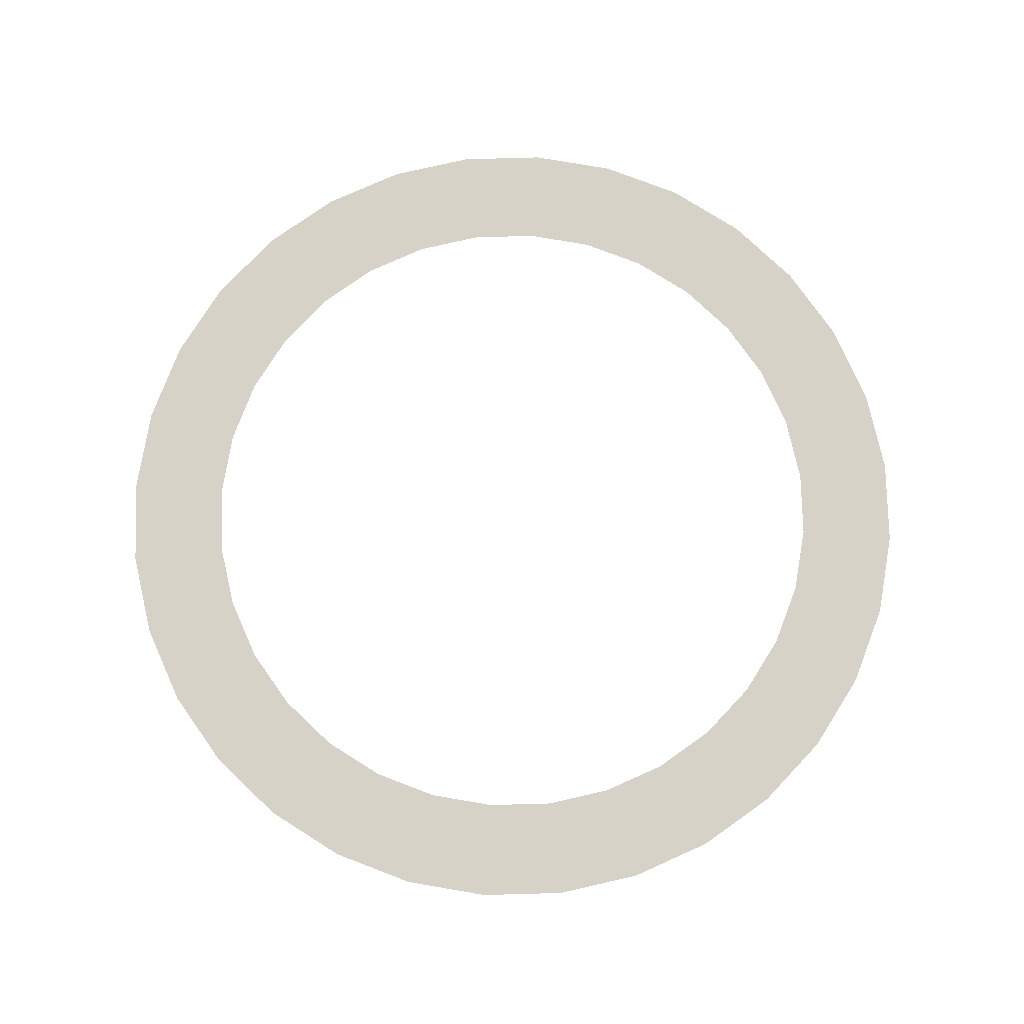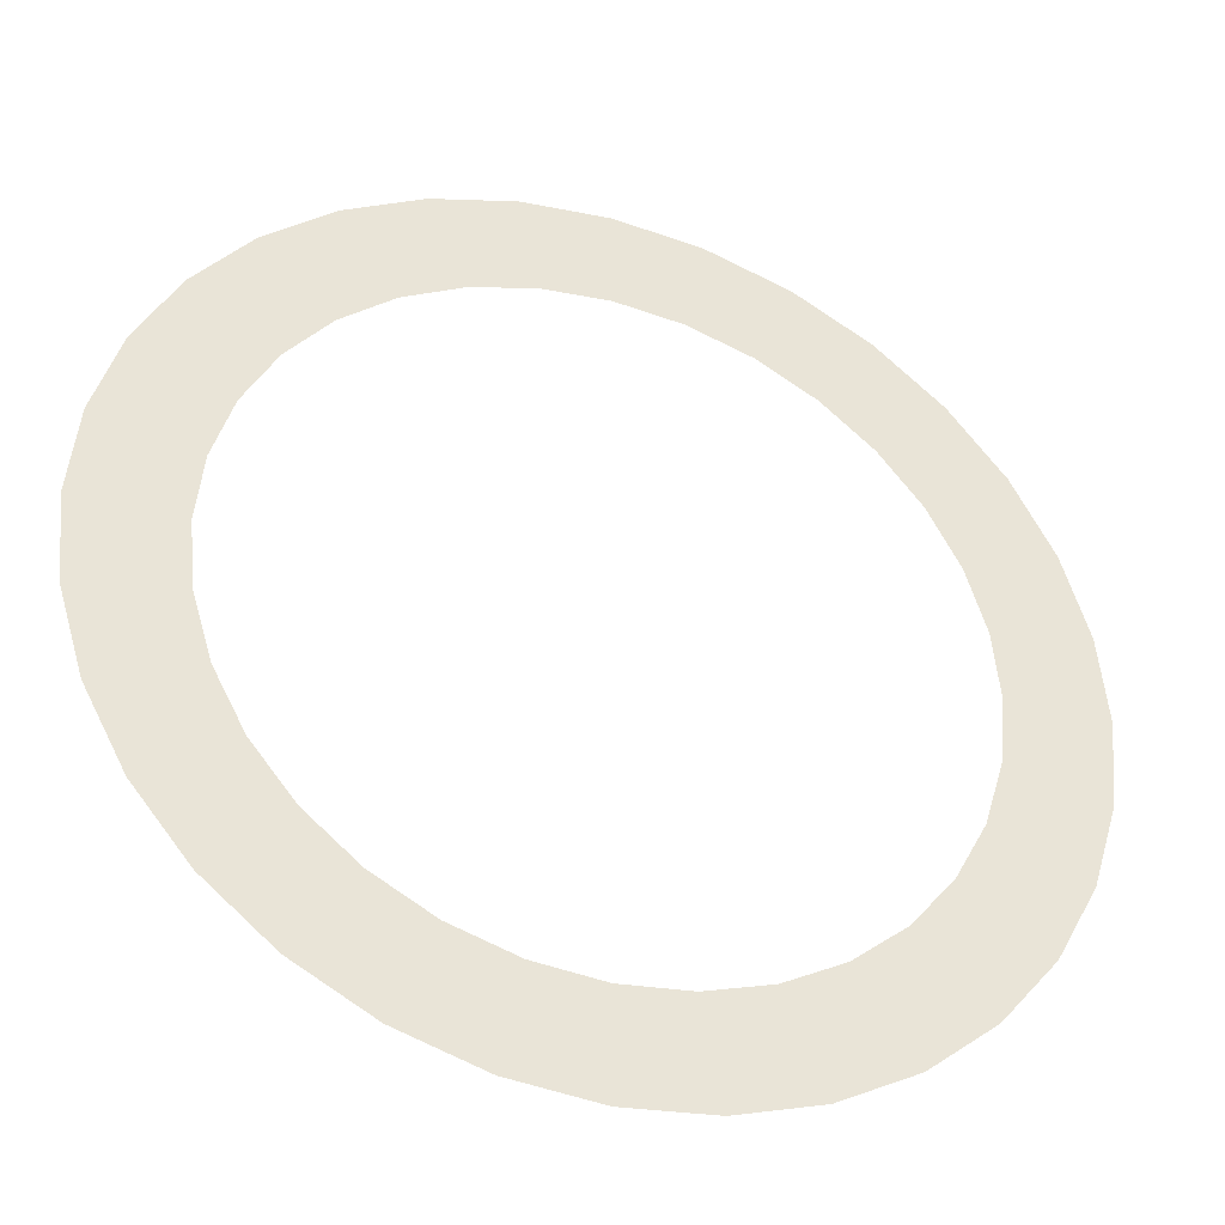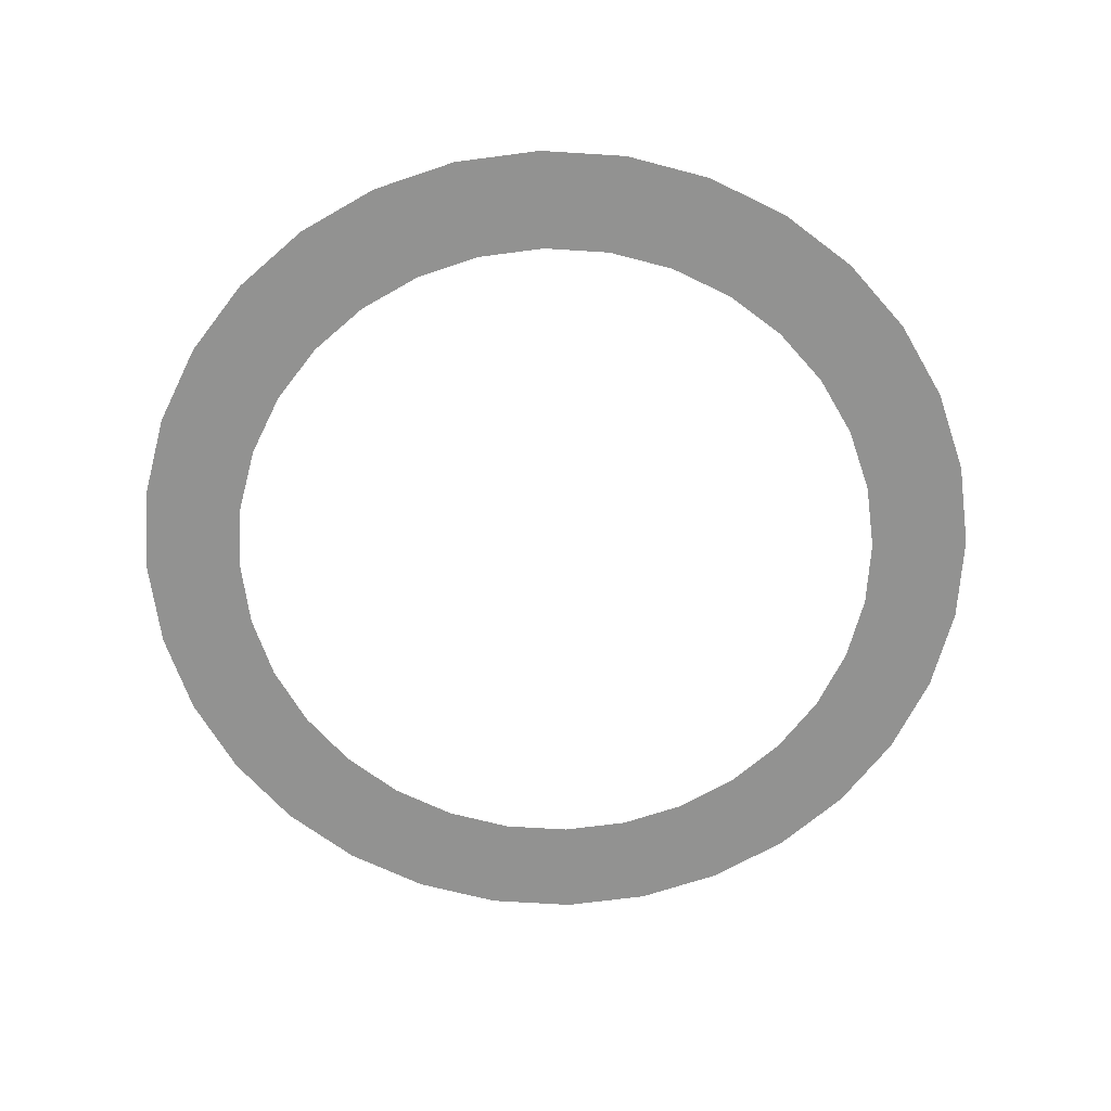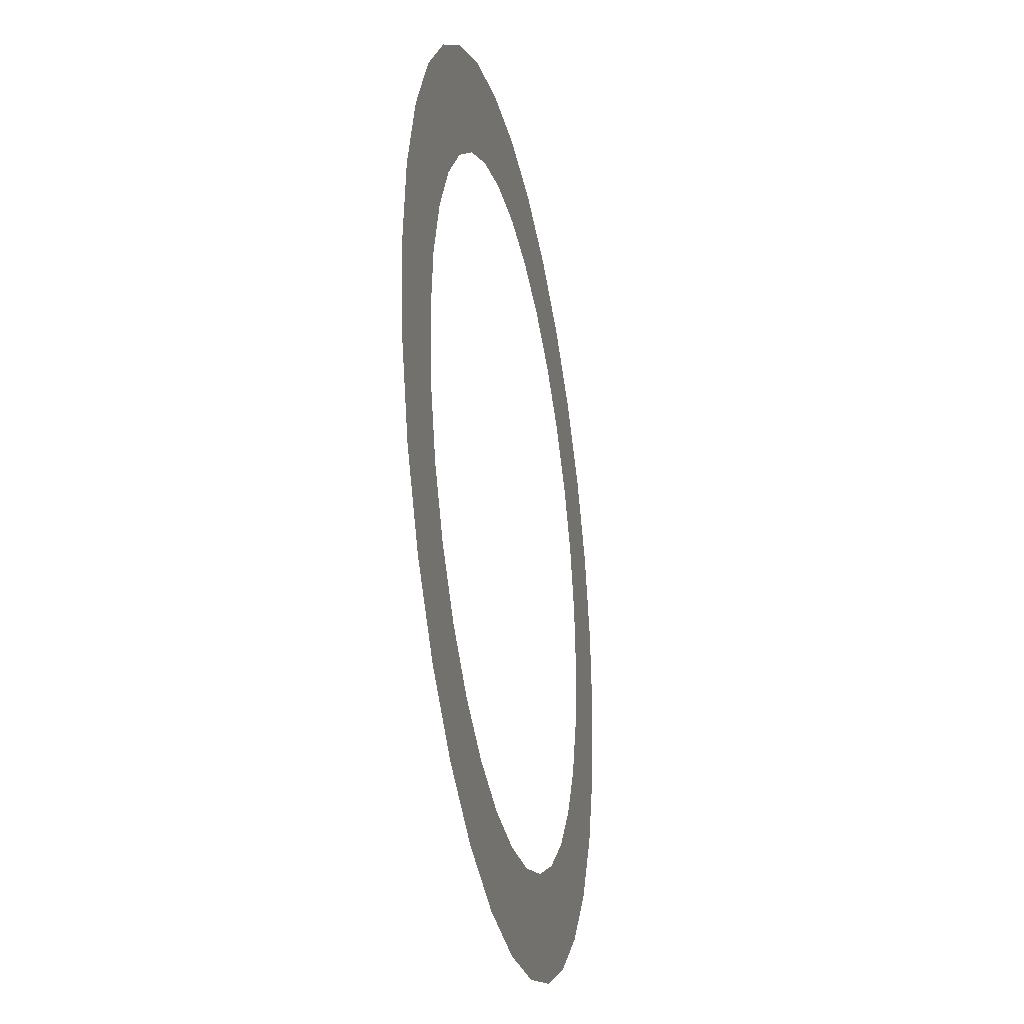
<metadata>
{"format":"obj","ext":"obj","renderer":"f3d","projection":"perspective","resolution":1024,"background":"white","views":[{"elev":77.8,"azim":127.8,"up":"+Y"},{"elev":-38.1,"azim":-19.7,"up":"+Z"},{"elev":-66.3,"azim":137.0,"up":"+Y"},{"elev":-29.9,"azim":-78.5,"up":"+Z"}]}
</metadata>
<code>
g eff_cmn_disc_04
v 2.991 0 -6.528e-07
v 2.6 0 -0.5171
v 2.934 0 -0.5836
v 2.651 0 -5.445e-07
v 2.265 0 -0.4506
v 2.934 0 0.5836
v 2.31 0 -4.362e-07
v 2.6 0 0.5171
v 2.764 0 1.145
v 2.265 0 0.4506
v 2.449 0 1.014
v 2.487 0 1.662
v 2.134 0 0.8839
v 2.204 0 1.473
v 2.115 0 2.115
v 1.92 0 1.283
v 1.874 0 1.874
v 1.662 0 2.487
v 1.633 0 1.633
v 1.473 0 2.204
v 1.145 0 2.764
v 1.283 0 1.92
v 1.014 0 2.449
v 0.5836 0 2.934
v 0.8839 0 2.134
v 0.5171 0 2.6
v -1.143e-06 0 2.991
v 0.4506 0 2.265
v -9.653e-07 0 2.651
v -0.5836 0 2.934
v -7.875e-07 0 2.31
v -0.5171 0 2.6
v -1.145 0 2.764
v -0.4506 0 2.265
v -1.014 0 2.449
v -1.662 0 2.487
v -0.8839 0 2.134
v -1.473 0 2.204
v -2.115 0 2.115
v -1.283 0 1.92
v -1.874 0 1.874
v -2.487 0 1.662
v -1.633 0 1.633
v -2.204 0 1.473
v -2.764 0 1.145
v -1.92 0 1.283
v -2.449 0 1.014
v -2.934 0 0.5836
v -2.134 0 0.8839
v -2.6 0 0.5171
v -2.991 0 -1.633e-06
v -2.265 0 0.4506
v -2.651 0 -1.413e-06
v -2.934 0 -0.5836
v -2.31 0 -1.193e-06
v -2.6 0 -0.5171
v -2.764 0 -1.145
v -2.265 0 -0.4506
v -2.449 1.49e-08 -1.014
v -2.487 0 -1.662
v -2.134 2.98e-08 -0.8839
v -2.204 1.49e-08 -1.473
v -2.115 0 -2.115
v -1.92 2.98e-08 -1.283
v -1.874 0 -1.874
v -1.662 0 -2.487
v -1.633 0 -1.633
v -1.473 0 -2.204
v -1.145 0 -2.764
v -1.283 0 -1.92
v -1.014 0 -2.449
v -0.5836 0 -2.934
v -0.8839 0 -2.134
v -0.5171 0 -2.6
v 6.844e-07 0 -2.991
v -0.4506 0 -2.265
v 6.54e-07 0 -2.651
v 0.5836 0 -2.934
v 6.236e-07 0 -2.31
v 0.5171 0 -2.6
v 1.145 0 -2.764
v 0.4506 0 -2.265
v 1.014 0 -2.449
v 1.662 0 -2.487
v 0.8839 0 -2.134
v 1.473 0 -2.204
v 2.115 0 -2.115
v 1.283 0 -1.92
v 1.874 0 -1.874
v 2.487 0 -1.662
v 1.633 0 -1.633
v 2.204 0 -1.473
v 2.764 0 -1.145
v 1.92 0 -1.283
v 2.449 0 -1.014
v 2.934 0 -0.5836
v 2.134 0 -0.8839
v 2.6 0 -0.5171
v 2.265 0 -0.4506
g eff_cmn_disc_04_0
f 3 2 1
f 2 4 1
f 2 5 4
f 1 4 6
f 5 7 4
f 4 8 6
f 4 7 8
f 6 8 9
f 7 10 8
f 8 11 9
f 8 10 11
f 9 11 12
f 10 13 11
f 11 14 12
f 11 13 14
f 12 14 15
f 13 16 14
f 14 17 15
f 14 16 17
f 15 17 18
f 16 19 17
f 17 20 18
f 17 19 20
f 18 20 21
f 19 22 20
f 20 23 21
f 20 22 23
f 21 23 24
f 22 25 23
f 23 26 24
f 23 25 26
f 24 26 27
f 25 28 26
f 26 29 27
f 26 28 29
f 27 29 30
f 28 31 29
f 29 32 30
f 29 31 32
f 30 32 33
f 31 34 32
f 32 35 33
f 32 34 35
f 33 35 36
f 34 37 35
f 35 38 36
f 35 37 38
f 36 38 39
f 37 40 38
f 38 41 39
f 38 40 41
f 39 41 42
f 40 43 41
f 41 44 42
f 41 43 44
f 42 44 45
f 43 46 44
f 44 47 45
f 44 46 47
f 45 47 48
f 46 49 47
f 47 50 48
f 47 49 50
f 48 50 51
f 49 52 50
f 50 53 51
f 50 52 53
f 51 53 54
f 52 55 53
f 53 56 54
f 53 55 56
f 54 56 57
f 55 58 56
f 56 59 57
f 56 58 59
f 57 59 60
f 58 61 59
f 59 62 60
f 59 61 62
f 60 62 63
f 61 64 62
f 62 65 63
f 62 64 65
f 63 65 66
f 64 67 65
f 65 68 66
f 65 67 68
f 66 68 69
f 67 70 68
f 68 71 69
f 68 70 71
f 69 71 72
f 70 73 71
f 71 74 72
f 71 73 74
f 72 74 75
f 73 76 74
f 74 77 75
f 74 76 77
f 75 77 78
f 76 79 77
f 77 80 78
f 77 79 80
f 78 80 81
f 79 82 80
f 80 83 81
f 80 82 83
f 81 83 84
f 82 85 83
f 83 86 84
f 83 85 86
f 84 86 87
f 85 88 86
f 86 89 87
f 86 88 89
f 87 89 90
f 88 91 89
f 89 92 90
f 89 91 92
f 90 92 93
f 91 94 92
f 92 95 93
f 92 94 95
f 93 95 96
f 94 97 95
f 95 98 96
f 95 97 98
f 97 99 98

</code>
